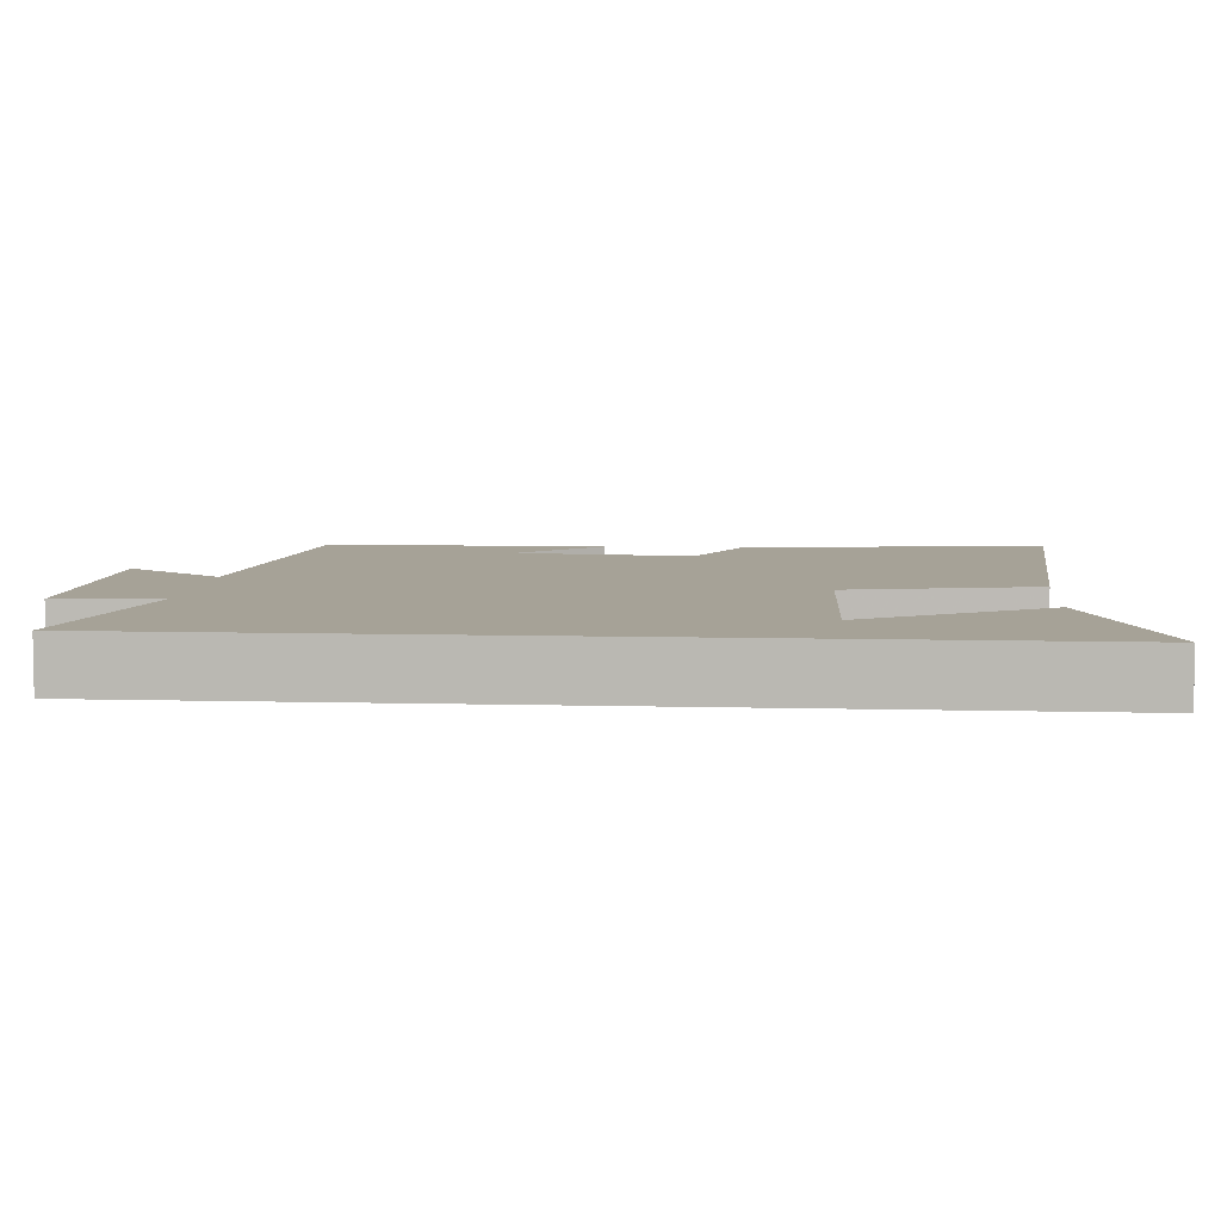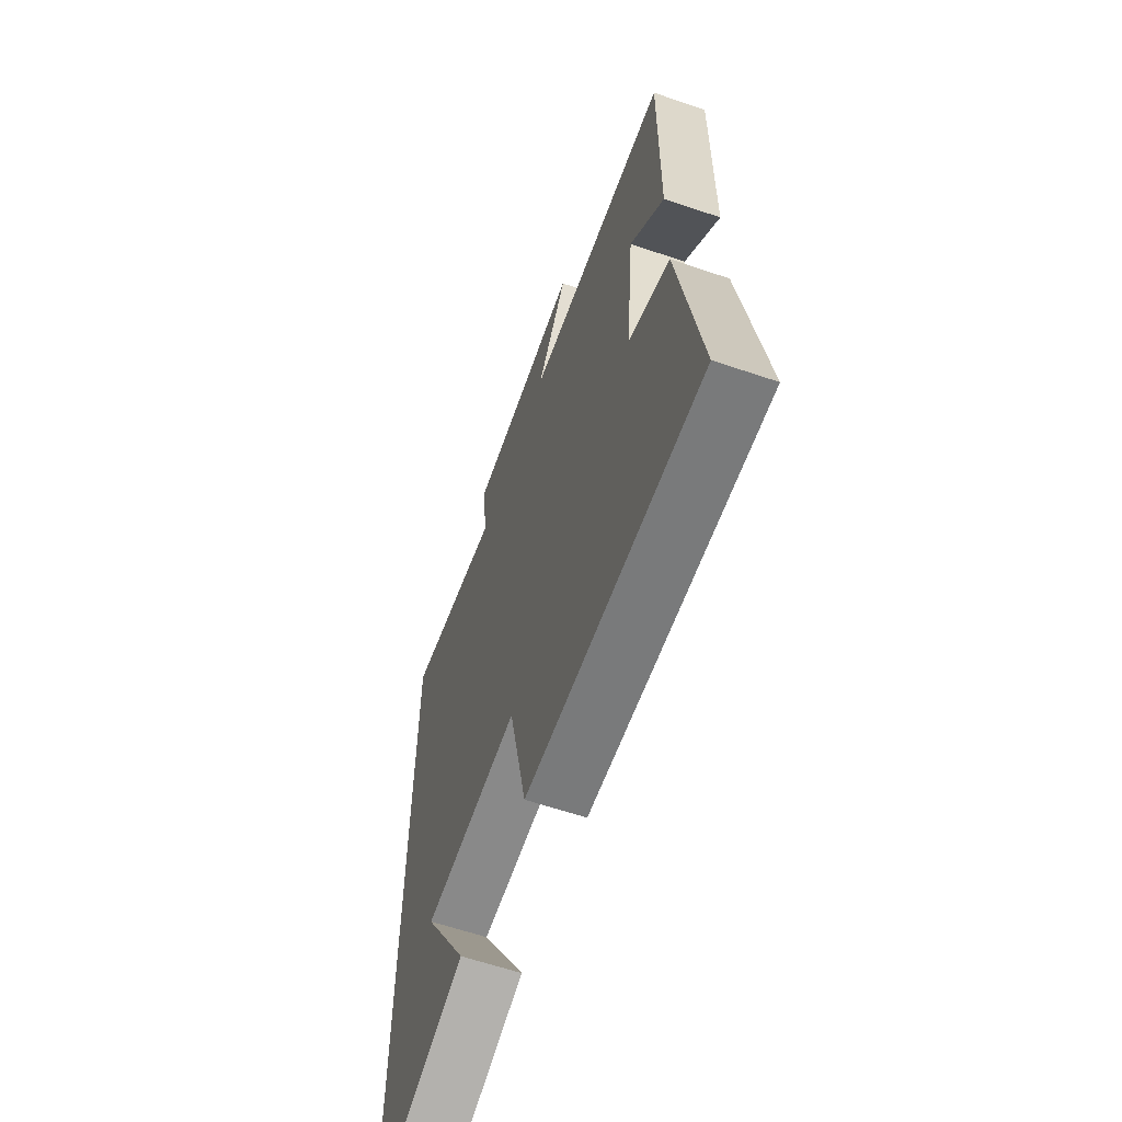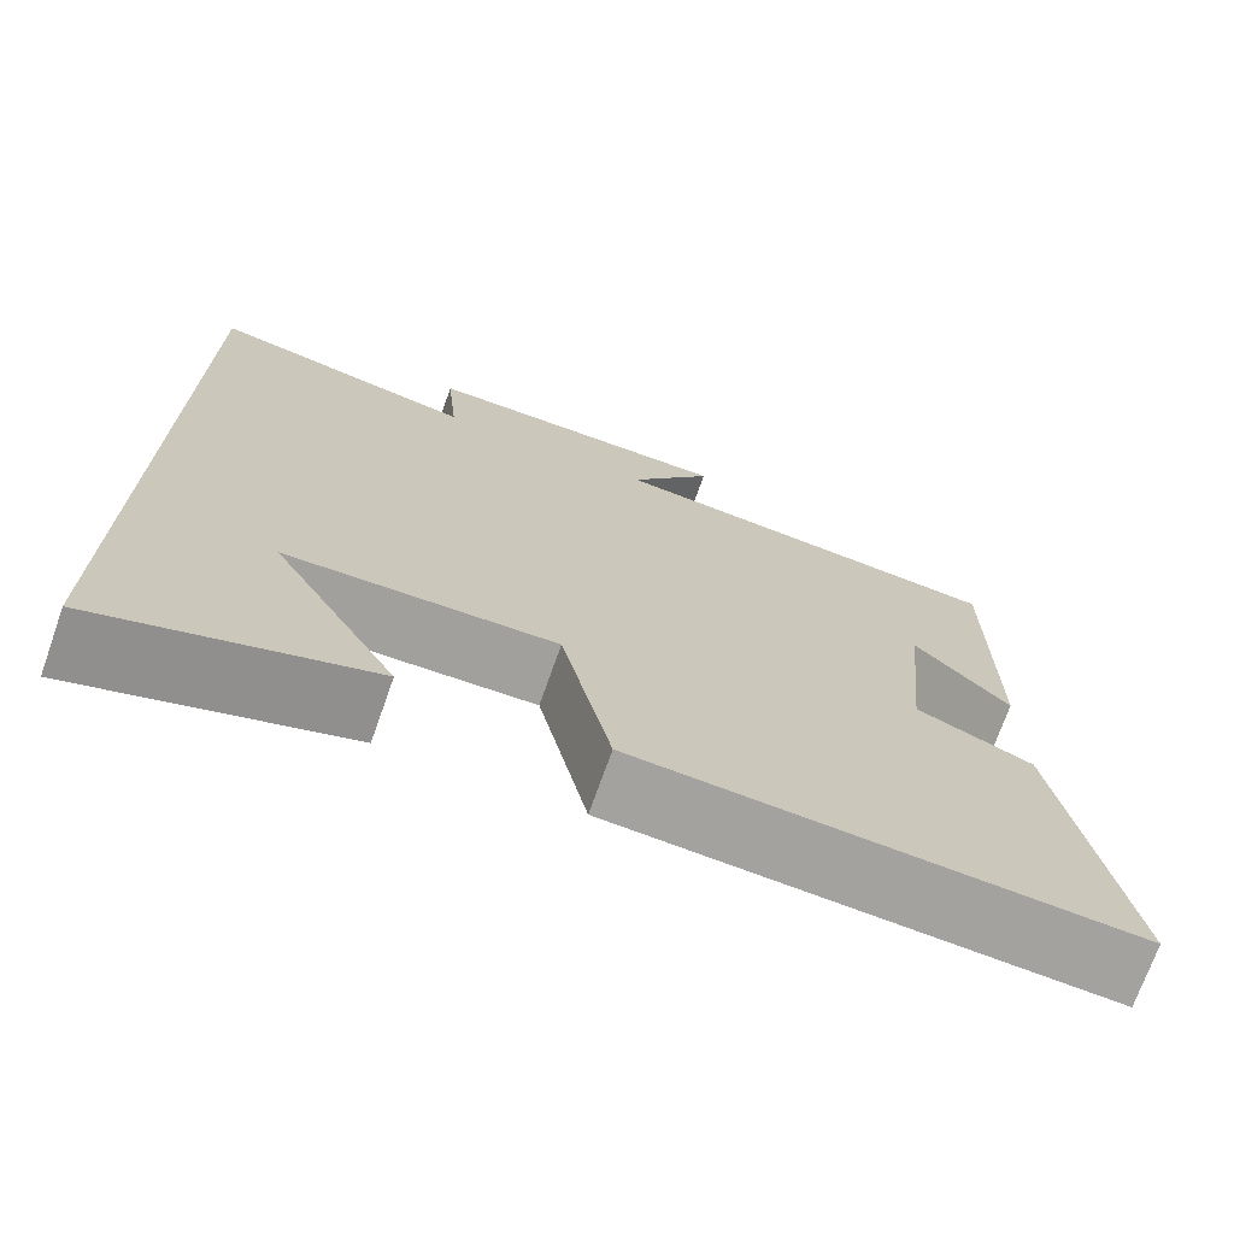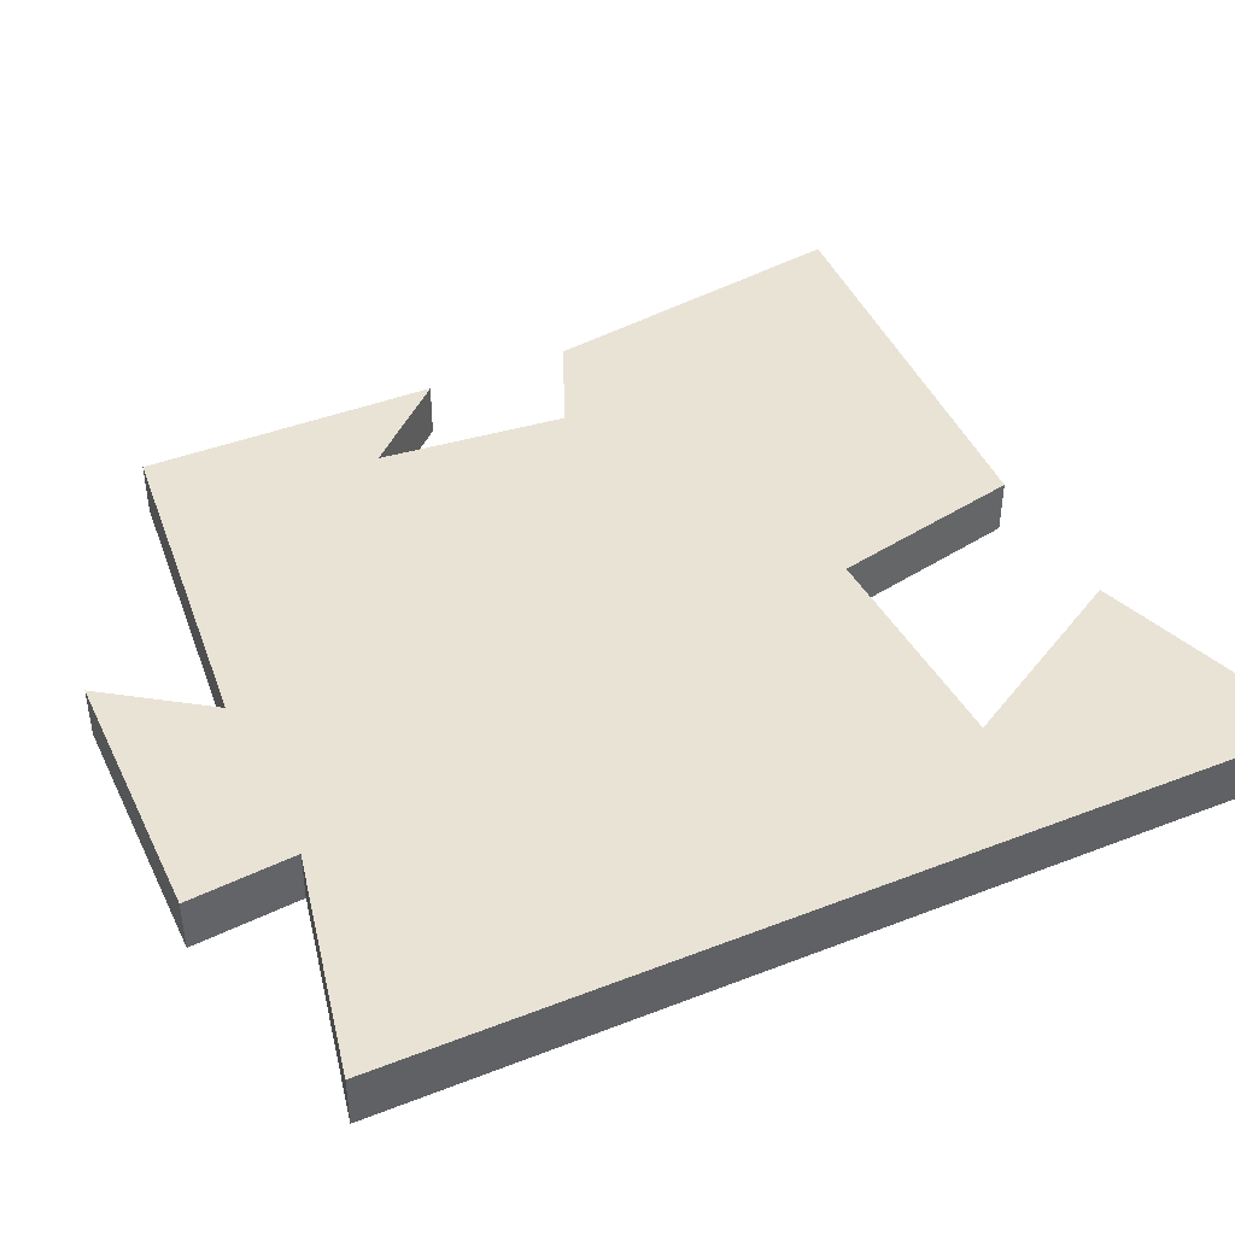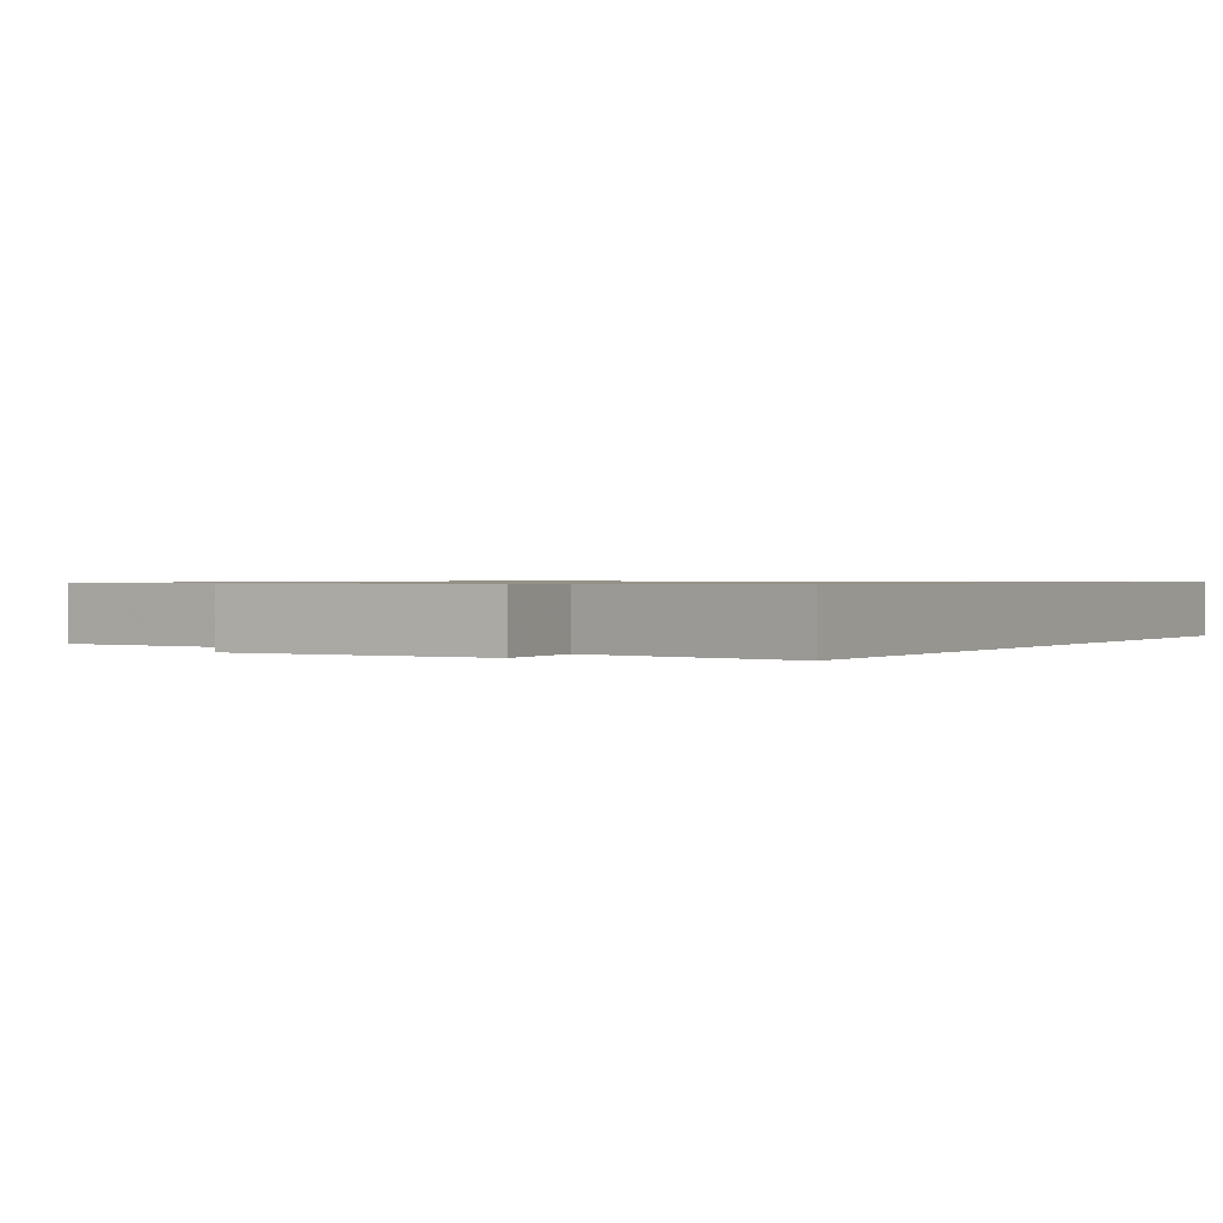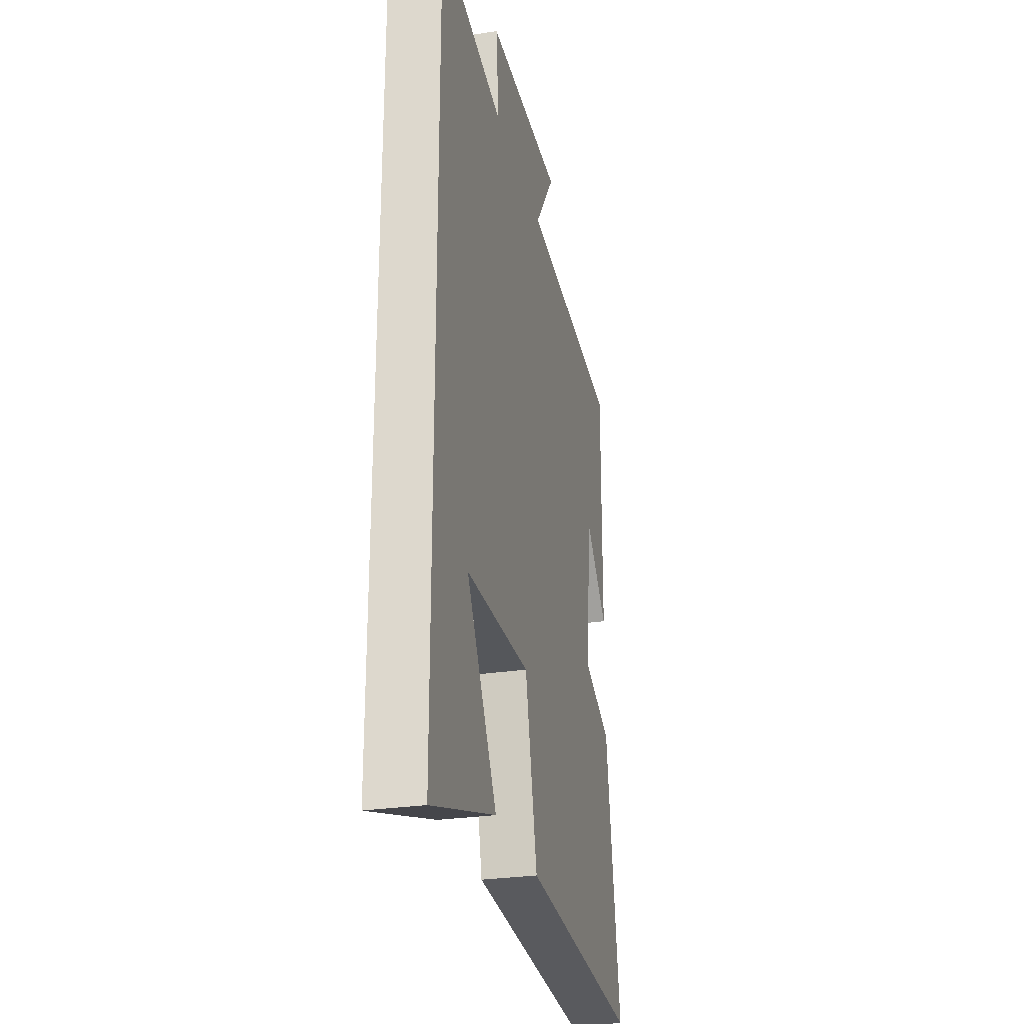
<metadata>
{"format":"obj","ext":"obj","renderer":"f3d","projection":"perspective","resolution":1024,"background":"white","views":[{"elev":6.5,"azim":94.8,"up":"+Y"},{"elev":-61.6,"azim":-109.1,"up":"+Z"},{"elev":-72.0,"azim":160.5,"up":"+Z"},{"elev":42.1,"azim":64.9,"up":"+Y"},{"elev":0.8,"azim":30.1,"up":"+Y"},{"elev":-27.9,"azim":103.1,"up":"+Z"}]}
</metadata>
<code>
v 0.5 0.07 -0.599
v 0.199 0.07 -0.5
v 0.341 0.07 -0.255
v 0.039 0.07 -0.247
v -0.017 0.07 -0.5
v -0.567 0.07 -0.535
v -0.5 0.07 -0.12
v -0.37 0.07 -0.063
v -0.394 0.07 0.181
v -0.5 0.07 0.068
v -0.502 0.07 0.453
v -0.048 0.07 0.5
v -0.143 0.07 0.635
v 0.211 0.07 0.639
v 0.198 0.07 0.5
v 0.5 0.07 0.564
v 0.5 0 -0.599
v 0.199 0 -0.5
v 0.341 0 -0.255
v 0.039 0 -0.247
v -0.017 0 -0.5
v -0.567 0 -0.535
v -0.5 0 -0.12
v -0.37 0 -0.063
v -0.394 0 0.181
v -0.5 0 0.068
v -0.502 0 0.453
v -0.048 0 0.5
v -0.143 0 0.635
v 0.211 0 0.639
v 0.198 0 0.5
v 0.5 0 0.564
f 15 16 1
f 12 13 14 15
f 9 10 11
f 9 11 12 15
f 6 7 8
f 5 6 8
f 4 5 8
f 8 9 15
f 4 8 15
f 3 4 15
f 1 2 3
f 1 3 15
f 17 32 31
f 31 30 29 28
f 27 26 25
f 31 28 27 25
f 24 23 22
f 24 22 21
f 24 21 20
f 31 25 24
f 31 24 20
f 31 20 19
f 19 18 17
f 31 19 17
f 1 17 18 2
f 2 18 19 3
f 3 19 20 4
f 4 20 21 5
f 5 21 22 6
f 6 22 23 7
f 7 23 24 8
f 8 24 25 9
f 9 25 26 10
f 10 26 27 11
f 11 27 28 12
f 12 28 29 13
f 13 29 30 14
f 14 30 31 15
f 15 31 32 16
f 16 32 17 1

</code>
